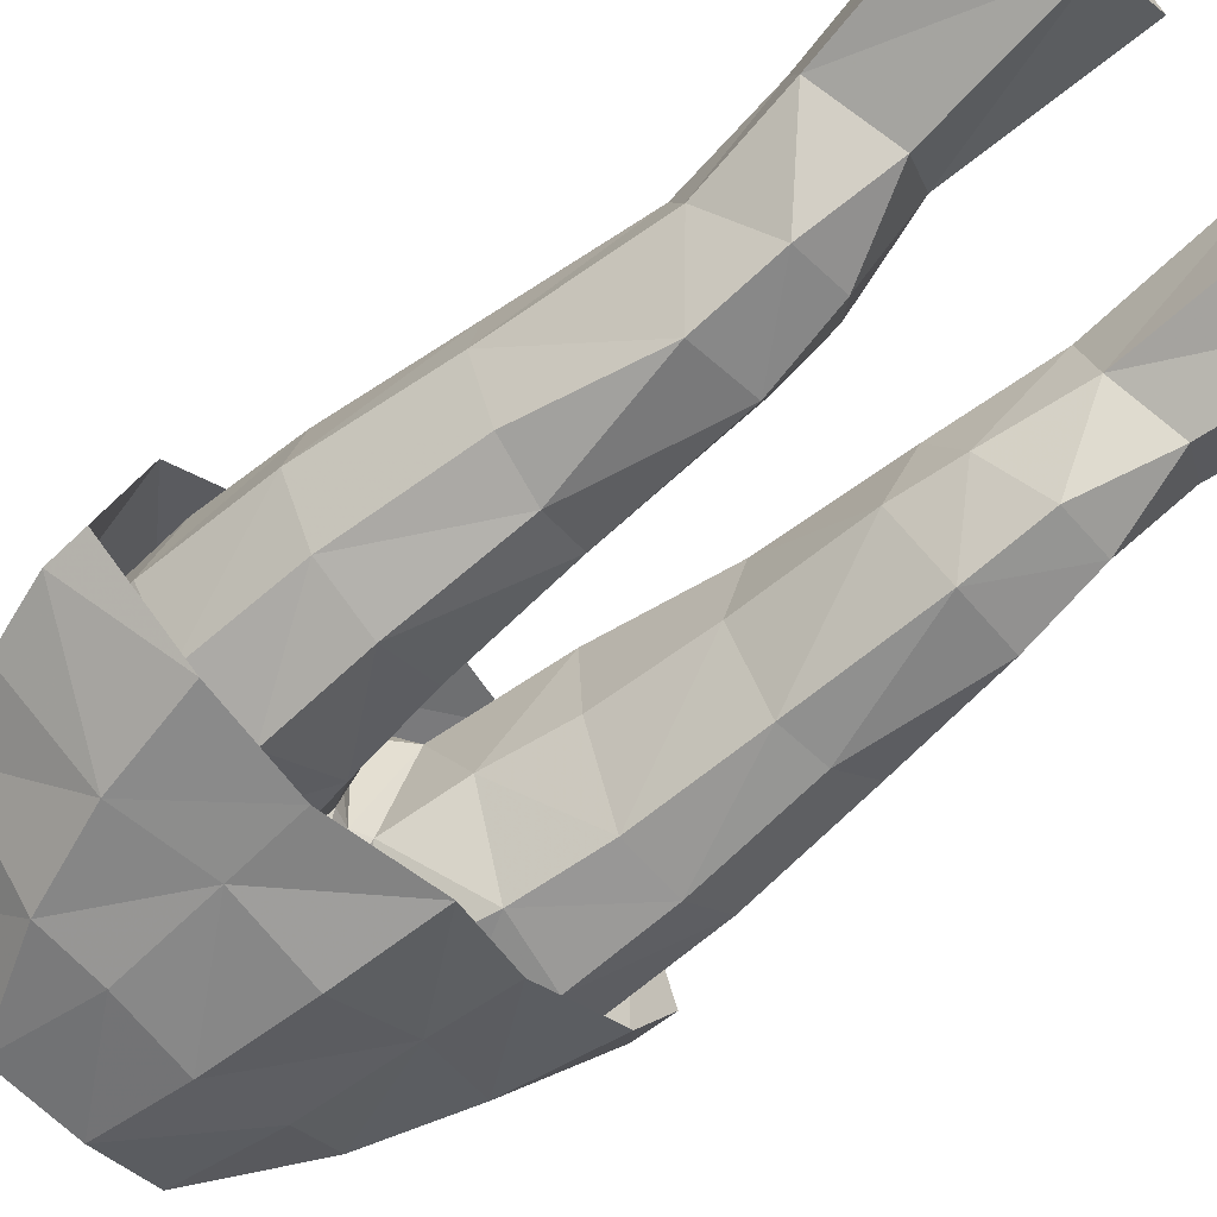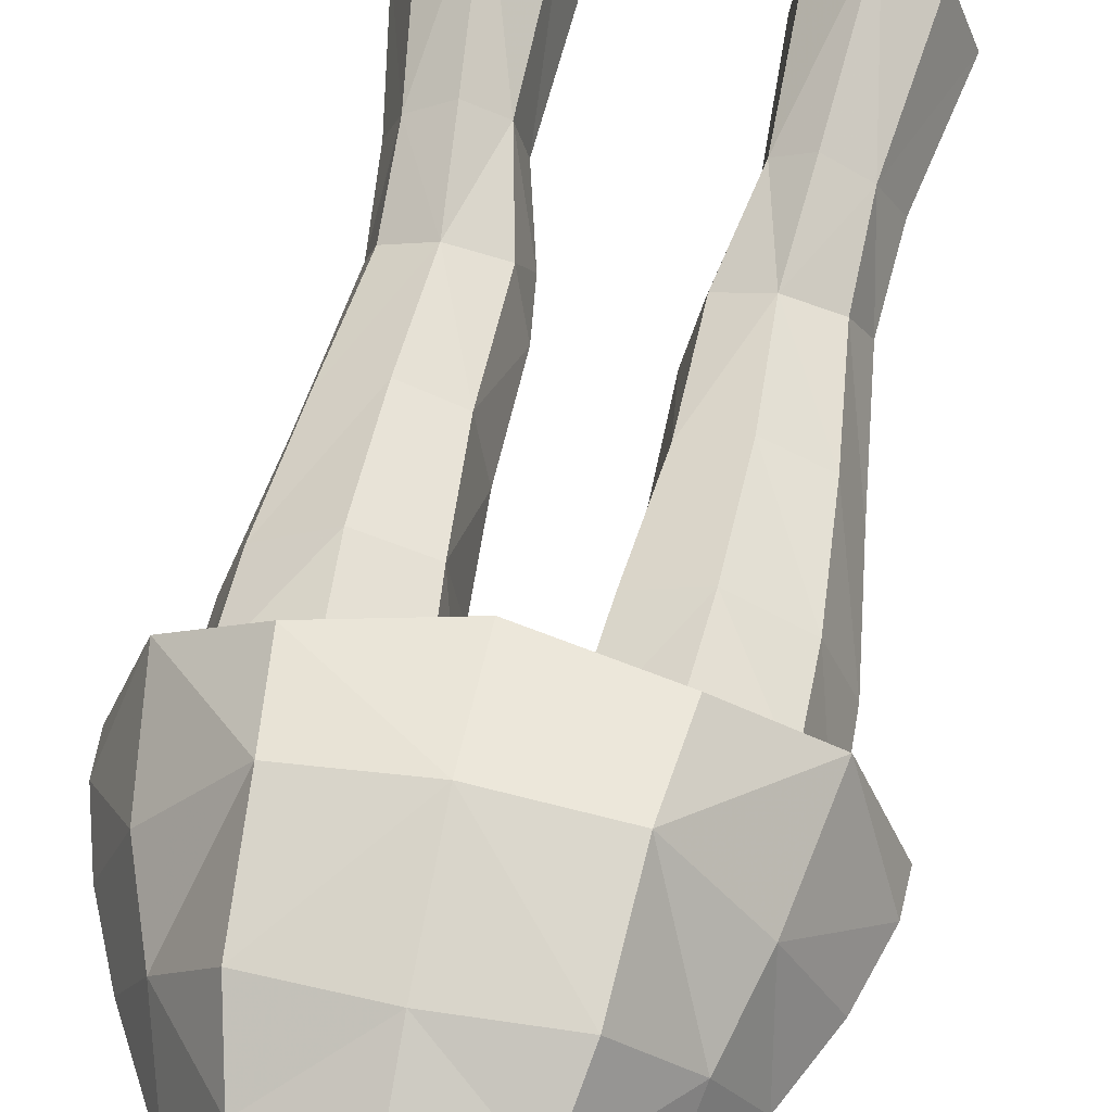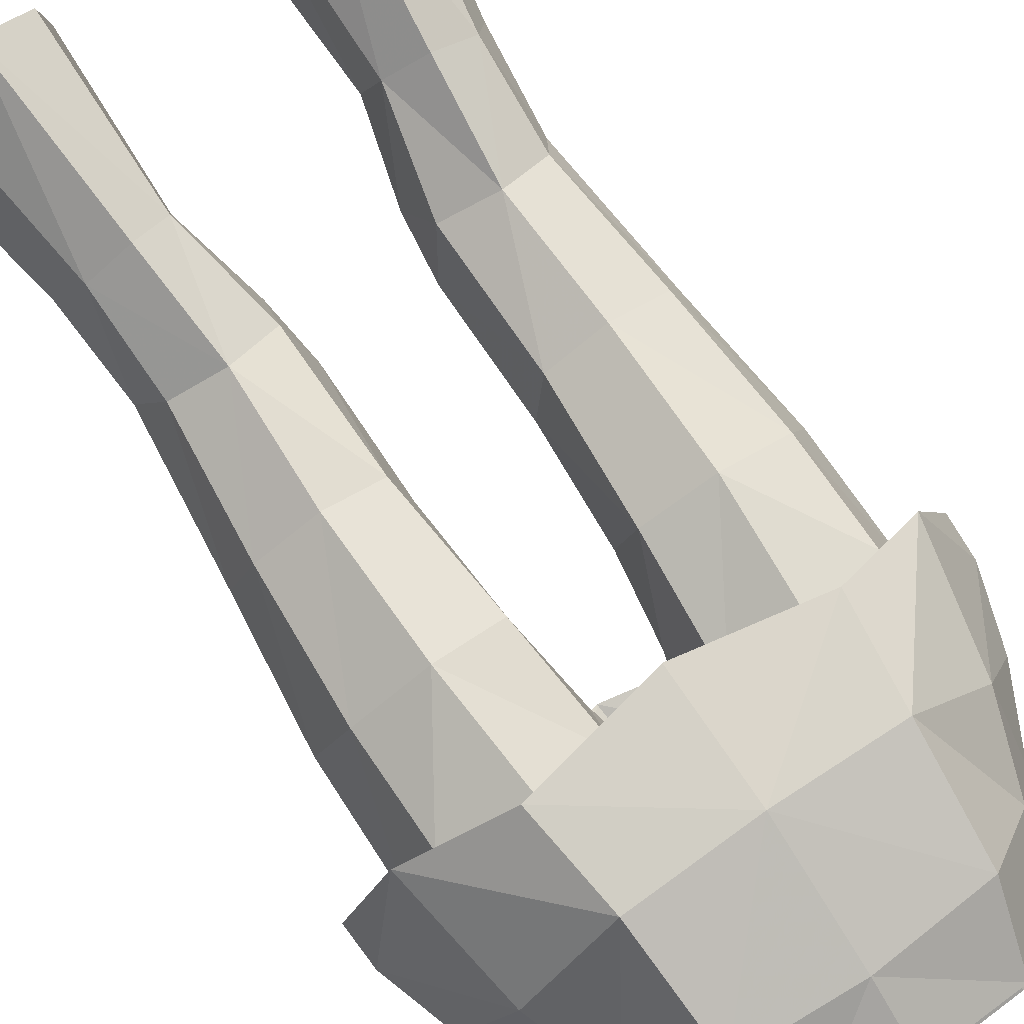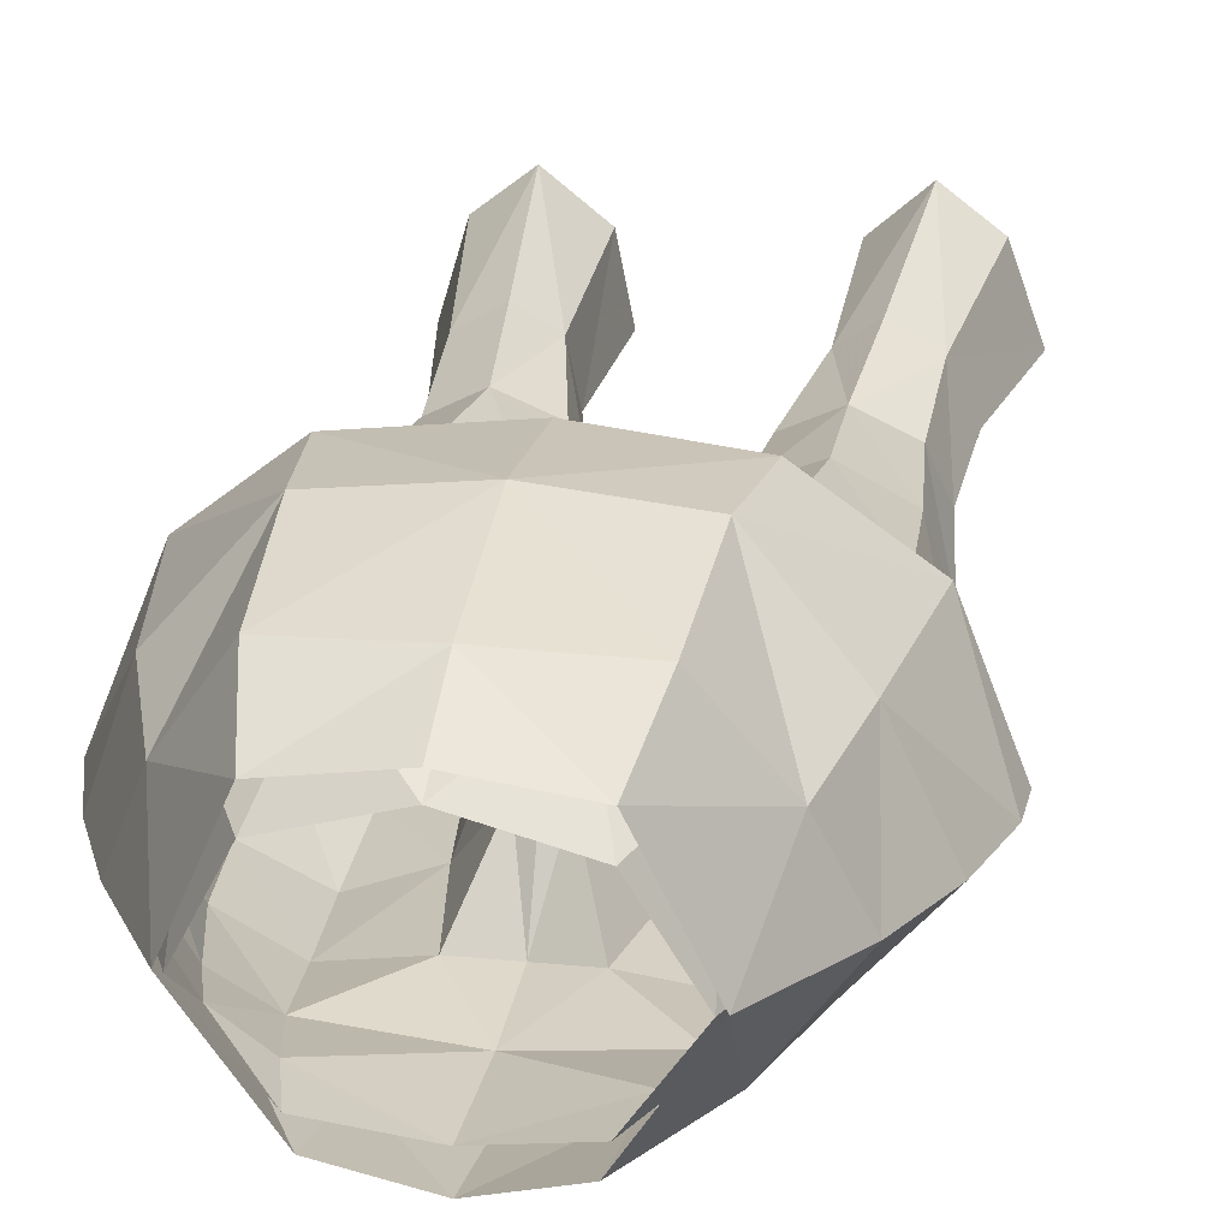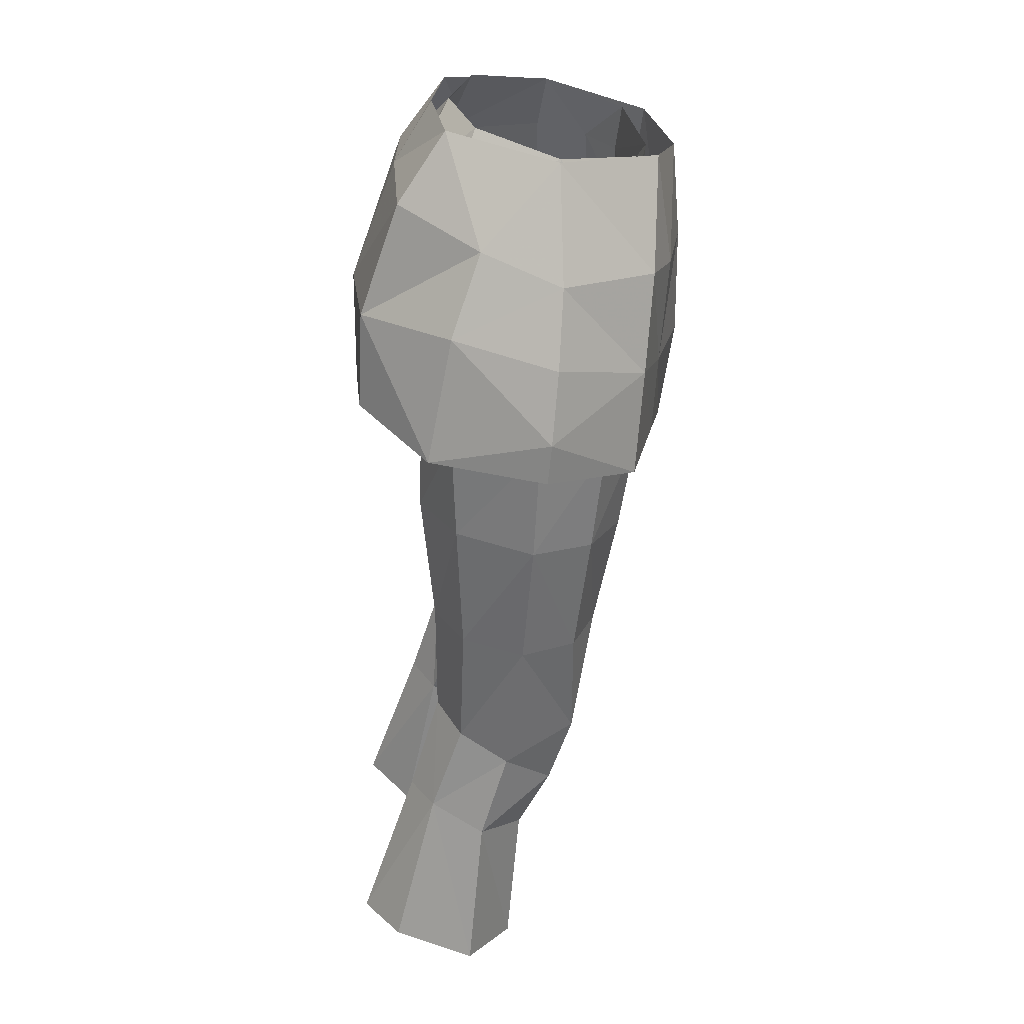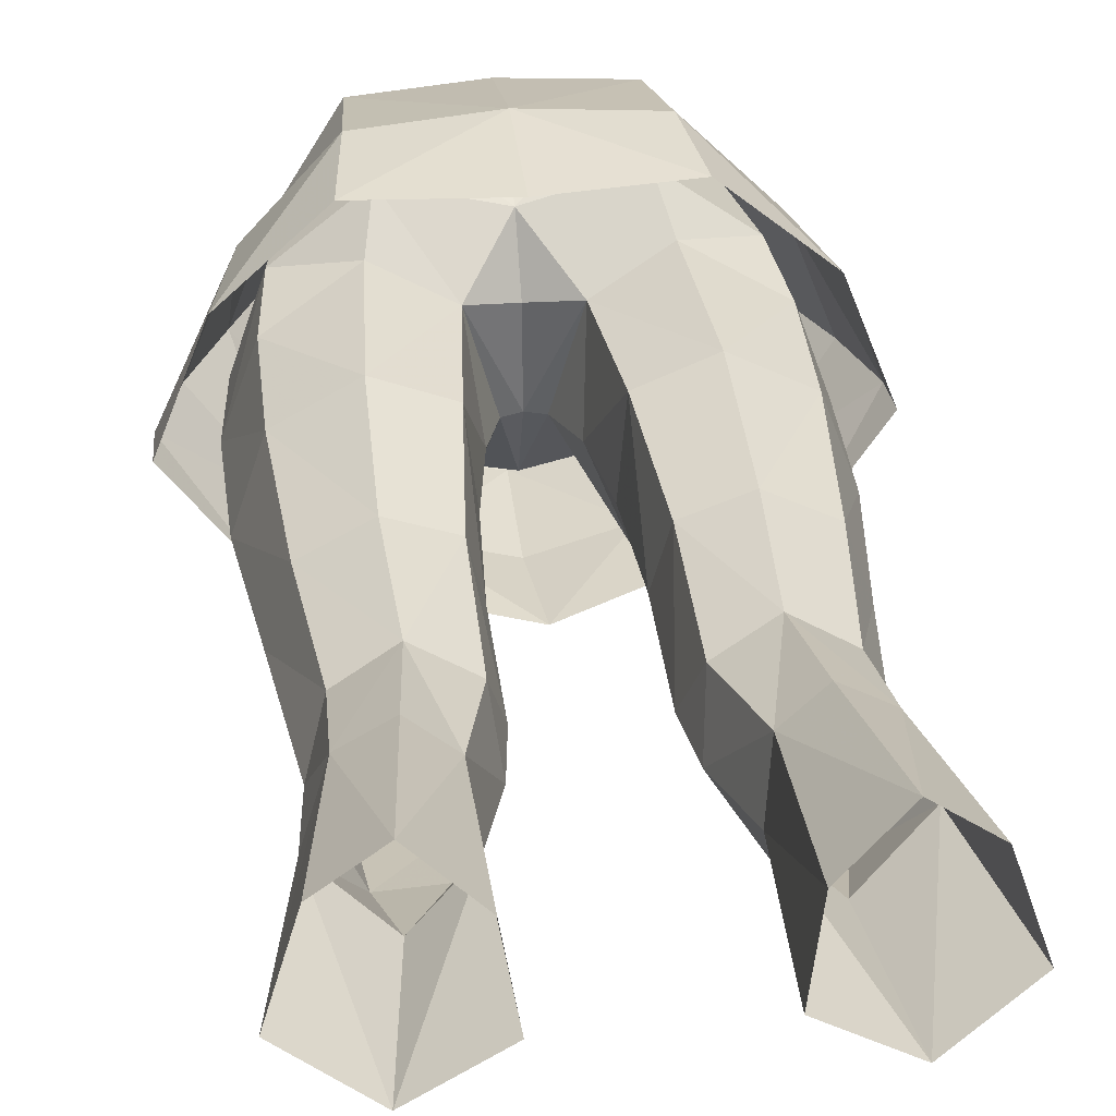
<metadata>
{"format":"obj","ext":"obj","renderer":"f3d","projection":"perspective","resolution":1024,"background":"white","views":[{"elev":-52.0,"azim":131.6,"up":"+Y"},{"elev":53.2,"azim":11.5,"up":"+Y"},{"elev":75.8,"azim":-34.4,"up":"+Y"},{"elev":18.5,"azim":10.8,"up":"+Y"},{"elev":28.5,"azim":-92.0,"up":"+Z"},{"elev":38.2,"azim":173.2,"up":"+Y"}]}
</metadata>
<code>
g archer_trousers_female_99540
v 6.034 2.669 28.33
v 6.905 4.25 22.3
v 5.071 5.639 22.36
v 4.536 3.552 28.36
v 3.244 2.647 27.96
v 3.202 3.964 21.79
v 6.824 0.6852 27.44
v 5.394 -0.4132 21.08
v 7.895 1.249 21.78
v 2.982 0.5286 27.2
v 2.766 1.137 21.22
v 2.766 1.137 21.22
v 2.982 0.5286 27.2
v 4.736 -0.9232 26.41
v 6.431 -4.133 48.13
v 5.619 -4.063 51.2
v 4.119 -5.178 50.77
v 4.449 -5.386 47.78
v 7.848 -1.566 45.38
v 6.749 1.678 45.2
v 6.396 1.886 47.99
v 7.499 -1.768 48.54
v 6.786 -3.561 40.88
v 6.819 -4.043 44.92
v 4.774 -5.338 44.32
v 4.833 -4.744 40.79
v 1.994 2 41.37
v 1.682 -1.04 40.94
v 1.227 -1.225 43.83
v 1.59 1.754 45.89
v 1.698 -4.843 48.17
v 2.455 -4.63 43.95
v 3.946 2.769 46.68
v 3.544 3.843 48.58
v -0.005129 -2.119 46.53
v -0.005129 1.206 46.64
v 0.6223 -2.096 46.31
v -0.005131 3.154 48.12
v -0.005129 -4.997 47.84
v -0.005129 -2.119 46.53
v 0.6223 -2.096 46.31
v -0.005129 -5.587 50.75
v 1.227 -1.225 43.83
v 3.081 4.185 51.34
v 5.689 1.807 51.09
v -0.005131 3.809 51.24
v 2.403 3.202 53.75
v -0.00513 2.931 53.8
v 4.867 1.668 53.48
v 6.653 -2.039 51.59
v -0.005129 1.56 56.21
v 3.044 -5.191 54.87
v 3.599 -4.997 53.01
v 4.999 -3.923 53.16
v 4.998 -2.337 55.44
v 6.046 -2.042 53.32
v 3.361 0.6361 56.1
v 2.173 -0.3404 30.26
v 3.49 -2.014 29.05
v 5.932 1.483 31.73
v 6.553 -0.3407 30.75
v 2.423 1.522 31.66
v 4.192 2.407 32.12
v 2.173 -0.3404 30.26
v 2.403 1.654 36.61
v 4.385 2.427 36.6
v 3.196 -2.902 31.67
v 5.297 -2.129 29.09
v 5.462 -3.022 31.78
v 7.176 -0.9573 36.21
v 6.305 -2.989 36.18
v 4.648 -3.866 36.38
v 6.428 1.336 36.52
v 1.914 -0.7458 36.99
v 1.889 -0.5738 32.48
v 7.768 -1.32 41.04
v 6.755 1.54 41.44
v 4.315 2.915 41.48
v -0.005128 -5.836 54.33
v 1.889 -0.5738 32.48
v 3.037 -3.571 36.57
v 1.914 -0.7458 36.99
v 2.832 -4.239 40.88
v 1.682 -1.04 40.94
v -5.081 5.639 22.36
v -6.915 4.25 22.3
v -6.044 2.669 28.33
v -4.546 3.552 28.36
v -3.254 2.647 27.96
v -3.212 3.964 21.79
v -7.905 1.249 21.78
v -5.404 -0.4132 21.08
v -6.834 0.6852 27.44
v -2.992 0.5286 27.2
v -2.776 1.137 21.22
v -2.992 0.5286 27.2
v -2.776 1.137 21.22
v -4.747 -0.9232 26.41
v -4.129 -5.178 50.77
v -5.629 -4.062 51.21
v -6.441 -4.134 48.13
v -4.459 -5.386 47.78
v -6.406 1.886 47.99
v -6.76 1.678 45.2
v -7.859 -1.566 45.38
v -7.509 -1.768 48.54
v -4.784 -5.338 44.32
v -6.829 -4.043 44.92
v -6.796 -3.561 40.88
v -4.843 -4.744 40.79
v -1.238 -1.225 43.83
v -1.692 -1.04 40.94
v -2.005 2 41.37
v -1.567 1.675 45.86
v -2.465 -4.63 43.95
v -1.708 -4.843 48.17
v -3.956 2.768 46.68
v -3.554 3.842 48.58
v -0.6326 -2.096 46.31
v -0.6326 -2.096 46.31
v -1.238 -1.225 43.83
v -5.7 1.807 51.09
v -3.091 4.185 51.33
v -2.414 3.202 53.74
v -4.877 1.67 53.48
v -6.663 -2.038 51.59
v -5.01 -3.922 53.16
v -3.609 -4.996 53.01
v -3.054 -5.191 54.87
v -6.056 -2.04 53.32
v -5.009 -2.337 55.44
v -3.371 0.6361 56.1
v -3.5 -2.014 29.05
v -2.183 -0.3404 30.26
v -6.563 -0.3407 30.75
v -5.942 1.483 31.73
v -4.202 2.407 32.12
v -2.434 1.522 31.66
v -2.183 -0.3404 30.26
v -4.395 2.427 36.6
v -2.414 1.654 36.61
v -5.307 -2.129 29.09
v -3.206 -2.902 31.67
v -5.472 -3.022 31.78
v -6.316 -2.989 36.18
v -7.186 -0.9573 36.21
v -4.659 -3.866 36.38
v -6.438 1.336 36.52
v -1.924 -0.7458 36.99
v -1.899 -0.5738 32.48
v -7.778 -1.32 41.04
v -6.765 1.54 41.44
v -4.325 2.915 41.48
v -1.899 -0.5738 32.48
v -1.924 -0.7458 36.99
v -3.047 -3.571 36.57
v -2.843 -4.239 40.88
v -1.692 -1.04 40.94
f 1 2 3
f 3 4 1
f 5 4 3
f 3 6 5
f 7 8 9
f 10 5 6
f 6 11 10
f 9 2 1
f 1 7 9
f 12 8 13
f 13 8 14
f 15 16 17
f 17 18 15
f 19 20 21
f 21 22 19
f 23 24 25
f 25 26 23
f 27 28 29
f 29 30 27
f 18 31 32
f 32 25 18
f 33 21 20
f 33 30 34
f 35 36 30
f 30 37 35
f 34 30 38
f 39 40 41
f 41 31 39
f 17 31 18
f 42 39 31
f 31 17 42
f 33 34 21
f 32 31 41
f 41 43 32
f 34 44 45
f 45 21 34
f 44 34 38
f 38 46 44
f 45 22 21
f 47 44 46
f 46 48 47
f 44 47 49
f 49 45 44
f 22 45 50
f 45 49 50
f 47 48 51
f 52 53 54
f 17 53 42
f 55 56 49
f 49 57 55
f 49 47 57
f 30 36 38
f 58 13 59
f 1 60 61
f 5 62 63
f 63 4 5
f 64 62 5
f 65 66 63
f 63 62 65
f 67 59 68
f 68 69 67
f 67 58 59
f 59 14 68
f 1 4 63
f 63 60 1
f 70 71 69
f 69 61 70
f 14 7 68
f 68 61 69
f 5 10 64
f 72 67 69
f 73 60 63
f 63 66 73
f 74 28 27
f 27 65 74
f 75 58 67
f 76 70 73
f 73 77 76
f 13 14 59
f 7 61 68
f 30 33 78
f 78 27 30
f 7 1 61
f 57 47 51
f 14 8 7
f 54 53 17
f 17 16 54
f 53 79 42
f 53 52 79
f 56 50 49
f 30 29 37
f 80 62 64
f 81 82 75
f 75 67 81
f 65 27 78
f 78 66 65
f 23 26 72
f 72 71 23
f 26 83 81
f 81 72 26
f 66 78 77
f 77 73 66
f 65 62 80
f 80 74 65
f 70 61 60
f 60 73 70
f 83 84 82
f 82 81 83
f 19 76 77
f 77 20 19
f 24 15 18
f 18 25 24
f 32 83 26
f 26 25 32
f 20 77 78
f 78 33 20
f 83 32 43
f 43 84 83
f 22 50 16
f 16 15 22
f 76 19 24
f 24 23 76
f 16 50 56
f 56 54 16
f 71 70 76
f 76 23 71
f 19 22 15
f 15 24 19
f 56 55 54
f 55 52 54
f 72 69 71
f 81 67 72
f 85 86 87
f 87 88 85
f 85 88 89
f 89 90 85
f 91 92 93
f 90 89 94
f 94 95 90
f 87 86 91
f 91 93 87
f 96 92 97
f 98 92 96
f 99 100 101
f 101 102 99
f 103 104 105
f 105 106 103
f 107 108 109
f 109 110 107
f 111 112 113
f 113 114 111
f 115 116 102
f 102 107 115
f 104 103 117
f 118 114 117
f 114 36 35
f 35 119 114
f 38 114 118
f 120 40 39
f 39 116 120
f 102 116 99
f 116 39 42
f 42 99 116
f 103 118 117
f 120 116 115
f 115 121 120
f 122 123 118
f 118 103 122
f 38 118 123
f 123 46 38
f 103 106 122
f 46 123 124
f 124 48 46
f 125 124 123
f 123 122 125
f 126 122 106
f 126 125 122
f 51 48 124
f 127 128 129
f 42 128 99
f 125 130 131
f 131 132 125
f 132 124 125
f 38 36 114
f 133 96 134
f 135 136 87
f 137 138 89
f 89 88 137
f 89 138 139
f 137 140 141
f 141 138 137
f 142 133 143
f 143 144 142
f 133 134 143
f 142 98 133
f 137 88 87
f 87 136 137
f 144 145 146
f 146 135 144
f 142 93 98
f 144 135 142
f 139 94 89
f 144 143 147
f 137 136 148
f 148 140 137
f 113 112 149
f 149 141 113
f 143 134 150
f 148 146 151
f 151 152 148
f 133 98 96
f 142 135 93
f 153 117 114
f 114 113 153
f 135 87 93
f 51 124 132
f 93 92 98
f 99 128 127
f 127 100 99
f 42 79 128
f 79 129 128
f 125 126 130
f 119 111 114
f 139 138 154
f 150 155 156
f 156 143 150
f 153 113 141
f 141 140 153
f 147 110 109
f 109 145 147
f 156 157 110
f 110 147 156
f 152 153 140
f 140 148 152
f 154 138 141
f 141 149 154
f 136 135 146
f 146 148 136
f 155 158 157
f 157 156 155
f 152 151 105
f 105 104 152
f 102 101 108
f 108 107 102
f 110 157 115
f 115 107 110
f 153 152 104
f 104 117 153
f 121 115 157
f 157 158 121
f 100 126 106
f 106 101 100
f 108 105 151
f 151 109 108
f 130 126 100
f 100 127 130
f 151 146 145
f 145 109 151
f 101 106 105
f 105 108 101
f 127 131 130
f 127 129 131
f 145 144 147
f 147 143 156
g archer_trousers_female_99540
v -0.005137 -6.904 54.34
v -0.005138 -7.202 50.83
v 2.798 -6.619 50.71
v 2.826 -6.019 54.85
v 3.364 1.708 56.01
v 3.969 3.481 53.49
v -0.005147 3.651 53.76
v -0.005144 2.203 56.11
v 7.437 -2.345 51.56
v 8.727 -2.14 48.92
v 7.06 1.618 49.55
v 6.148 0.5285 52.45
v 3.092 -6.279 46.88
v 6.072 -5.453 47.67
v 4.872 -5.808 51.07
v -0.005138 -7.23 46.88
v 4.234 4.937 49.34
v -0.005148 5.357 49.26
v 9.523 -1.881 46.4
v 7.932 2.531 45.06
v 3.344 -6.067 44.07
v 6.822 -5.102 43.97
v -0.3013 -6.652 43.26
v 4.654 5.093 45.86
v -0.005149 5.382 45
v -2.836 -6.019 54.85
v -2.808 -6.619 50.71
v -3.374 1.708 56.01
v -3.98 3.482 53.49
v -7.447 -2.344 51.57
v -6.158 0.5301 52.45
v -7.236 1.618 49.56
v -8.682 -2.14 48.92
v -3.102 -6.279 46.88
v -4.883 -5.808 51.07
v -6.083 -5.453 47.67
v -4.245 4.936 49.34
v -7.942 2.531 45.06
v -9.478 -1.881 46.4
v -6.832 -5.103 43.97
v -3.354 -6.067 44.07
v -4.664 5.091 45.86
v 5.238 -2.31 55.39
v 9.592 -1.732 44.94
v -5.249 -2.31 55.39
v -9.547 -1.732 44.94
f 159 160 161
f 161 162 159
f 163 164 165
f 165 166 163
f 167 168 169
f 169 170 167
f 171 172 173
f 173 161 171
f 160 174 171
f 171 161 160
f 164 175 176
f 176 165 164
f 172 168 167
f 167 173 172
f 175 164 170
f 170 169 175
f 169 168 177
f 177 178 169
f 172 171 179
f 179 180 172
f 171 174 181
f 181 179 171
f 176 175 182
f 182 183 176
f 172 180 177
f 177 168 172
f 175 169 178
f 178 182 175
f 159 184 185
f 185 160 159
f 186 166 165
f 165 187 186
f 188 189 190
f 190 191 188
f 192 185 193
f 193 194 192
f 160 185 192
f 192 174 160
f 187 165 176
f 176 195 187
f 194 193 188
f 188 191 194
f 195 190 189
f 189 187 195
f 190 196 197
f 197 191 190
f 194 198 199
f 199 192 194
f 192 199 181
f 181 174 192
f 176 183 200
f 200 195 176
f 194 191 197
f 197 198 194
f 195 200 196
f 196 190 195
f 163 170 164
f 201 173 167
f 201 162 173
f 162 161 173
f 201 167 170
f 163 201 170
f 180 202 177
f 177 202 178
f 186 187 189
f 203 188 193
f 203 193 184
f 184 193 185
f 203 189 188
f 186 189 203
f 198 197 204
f 197 196 204

</code>
